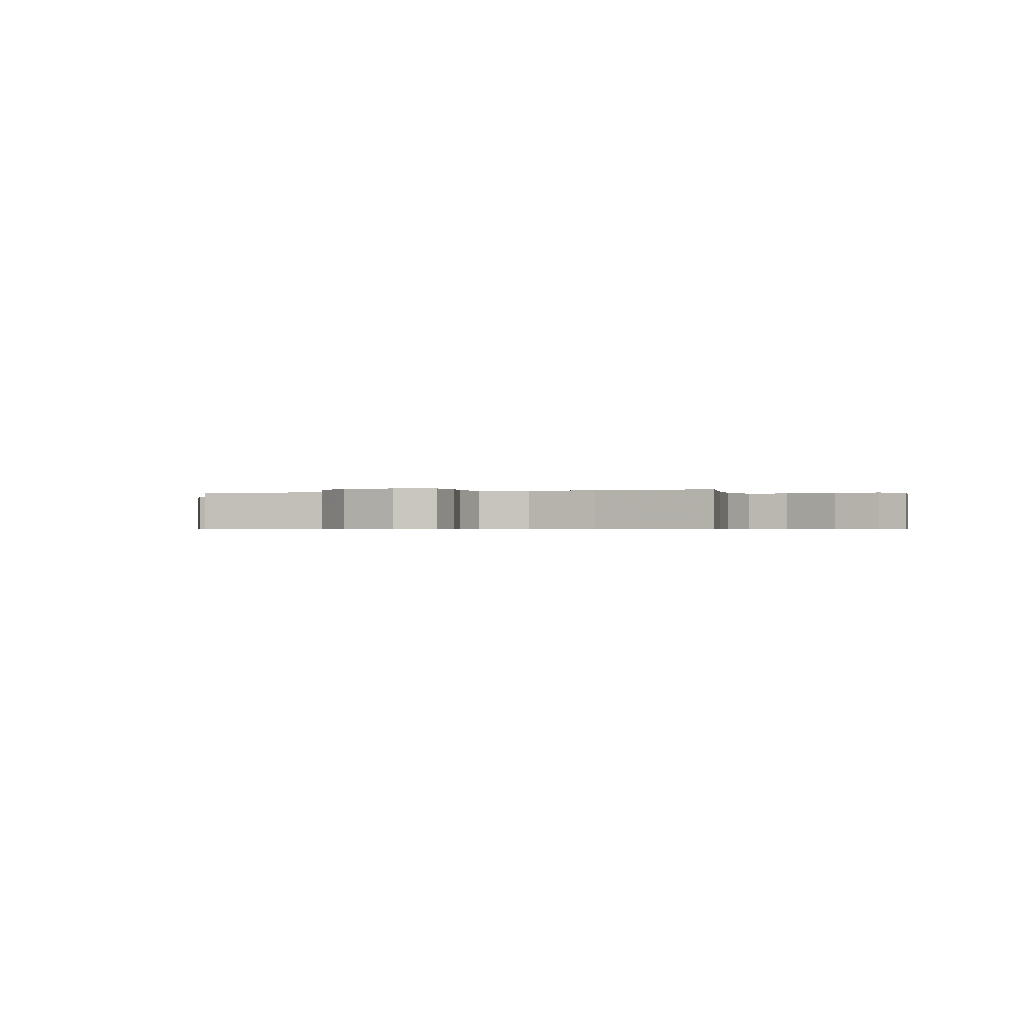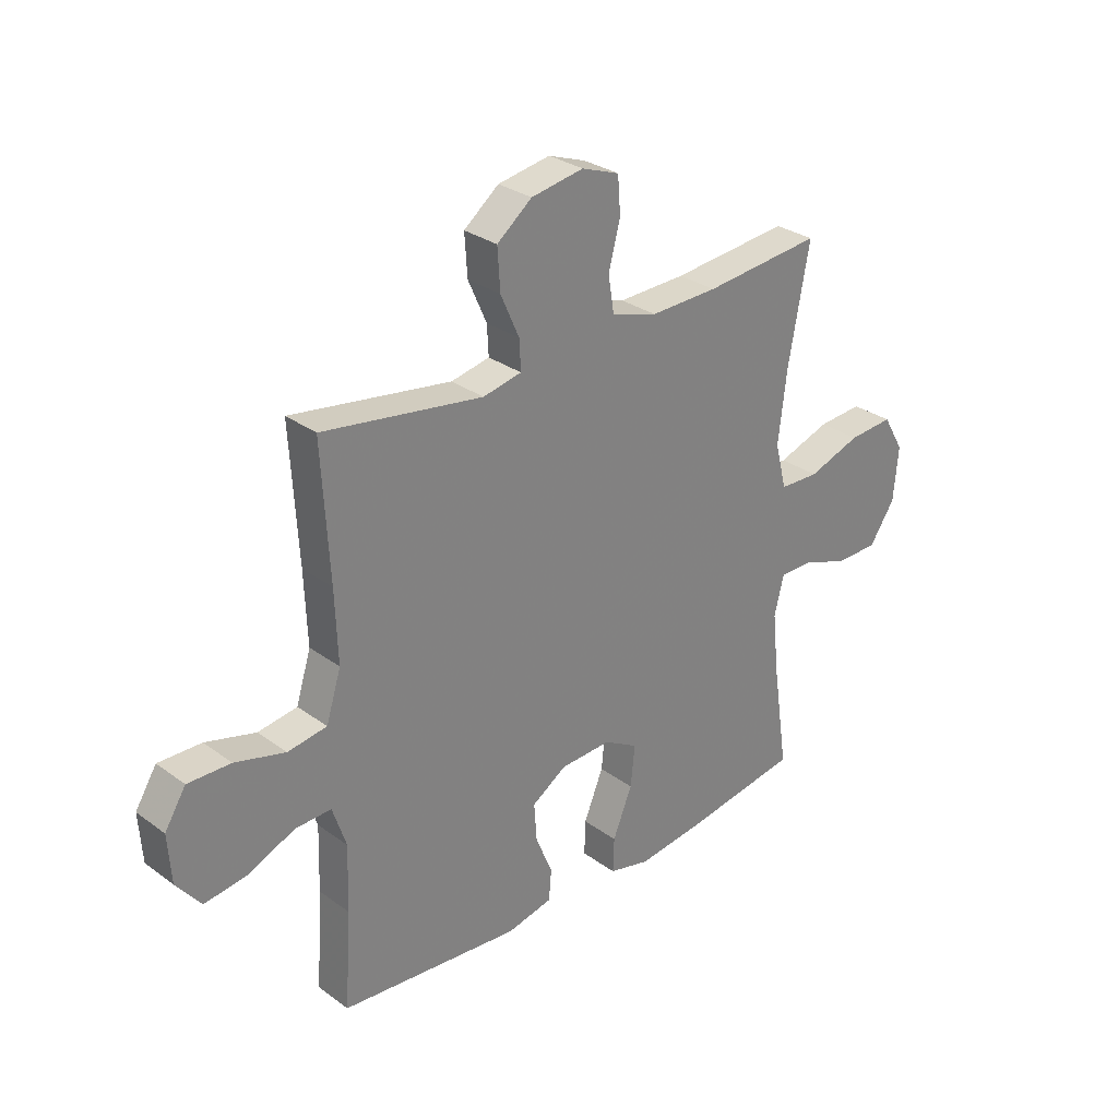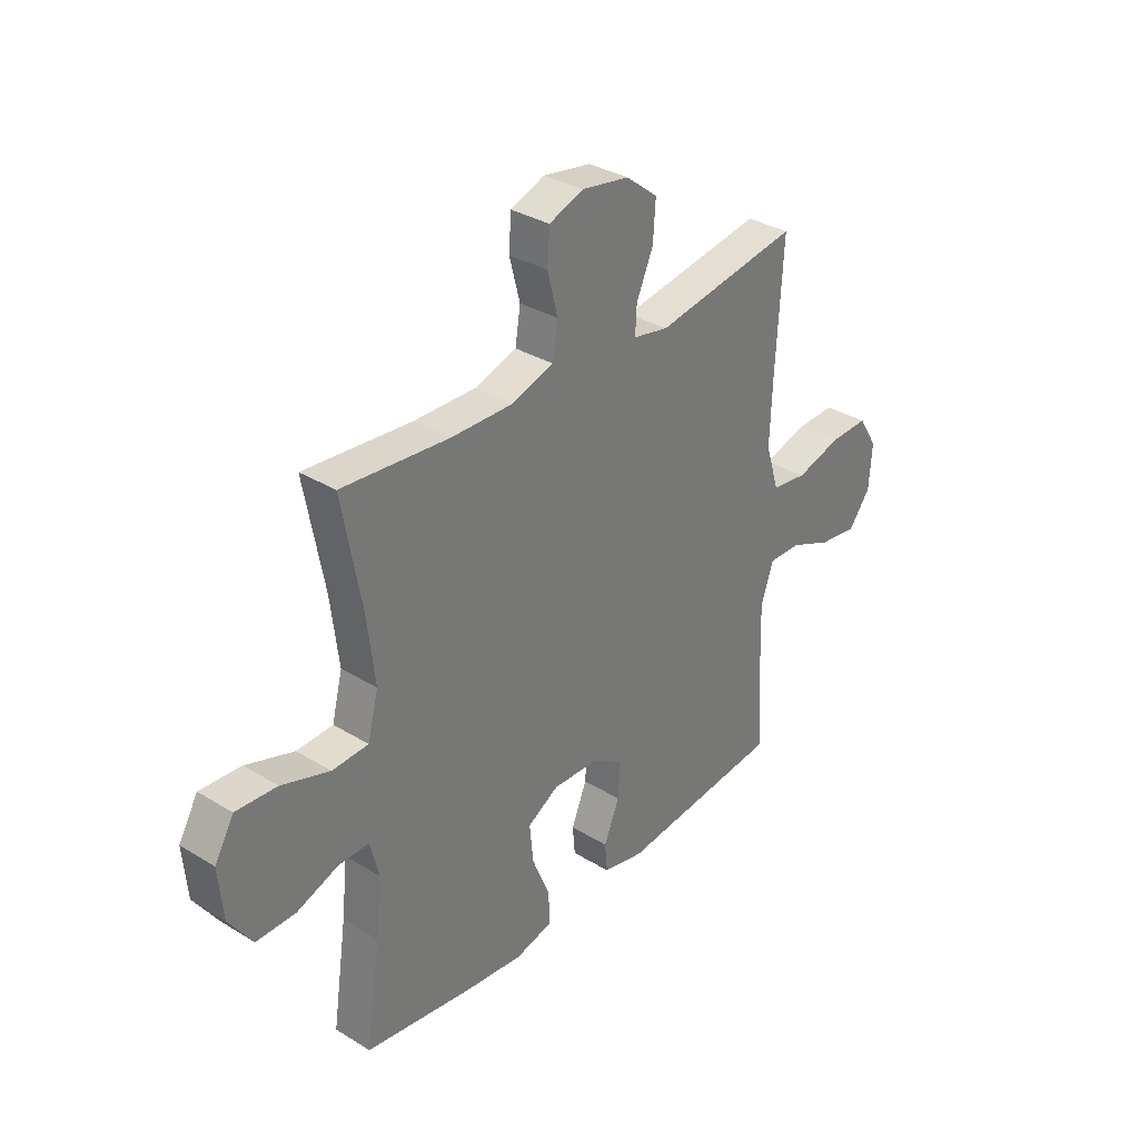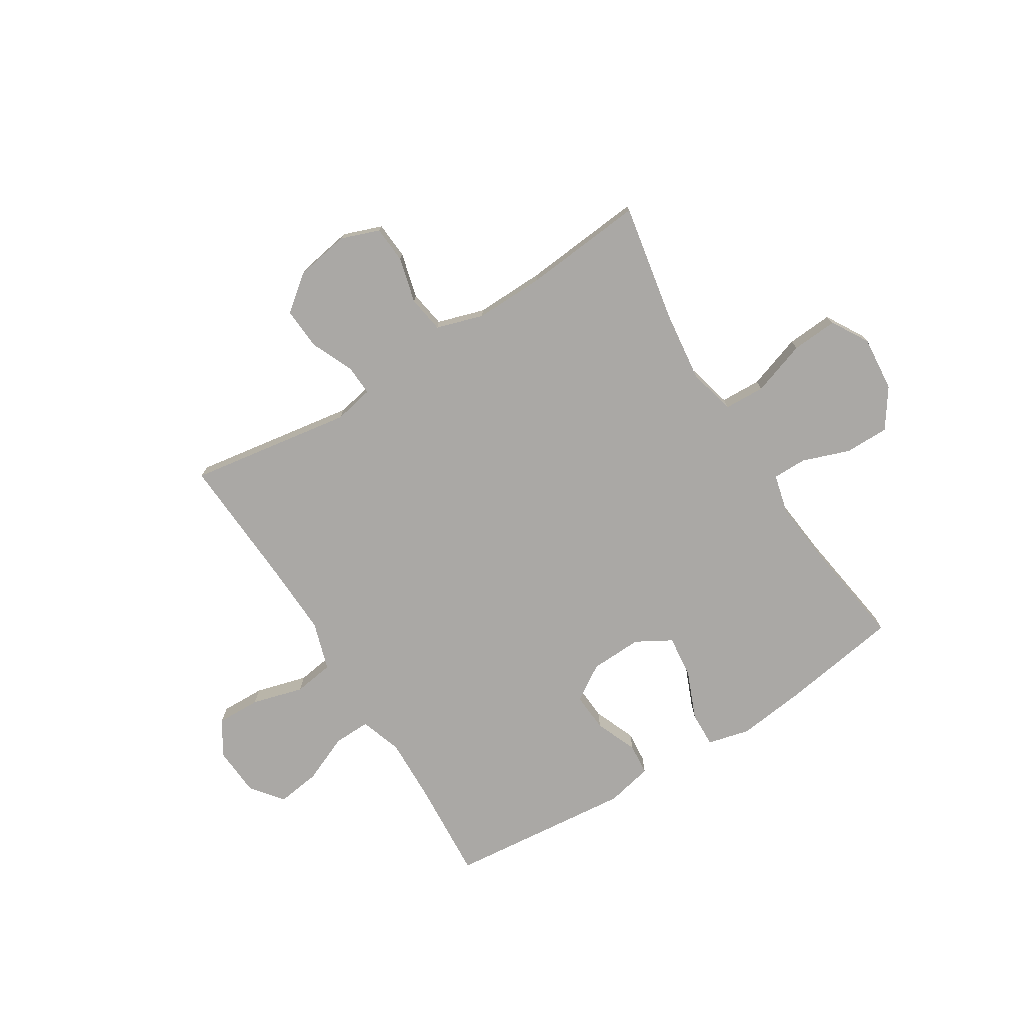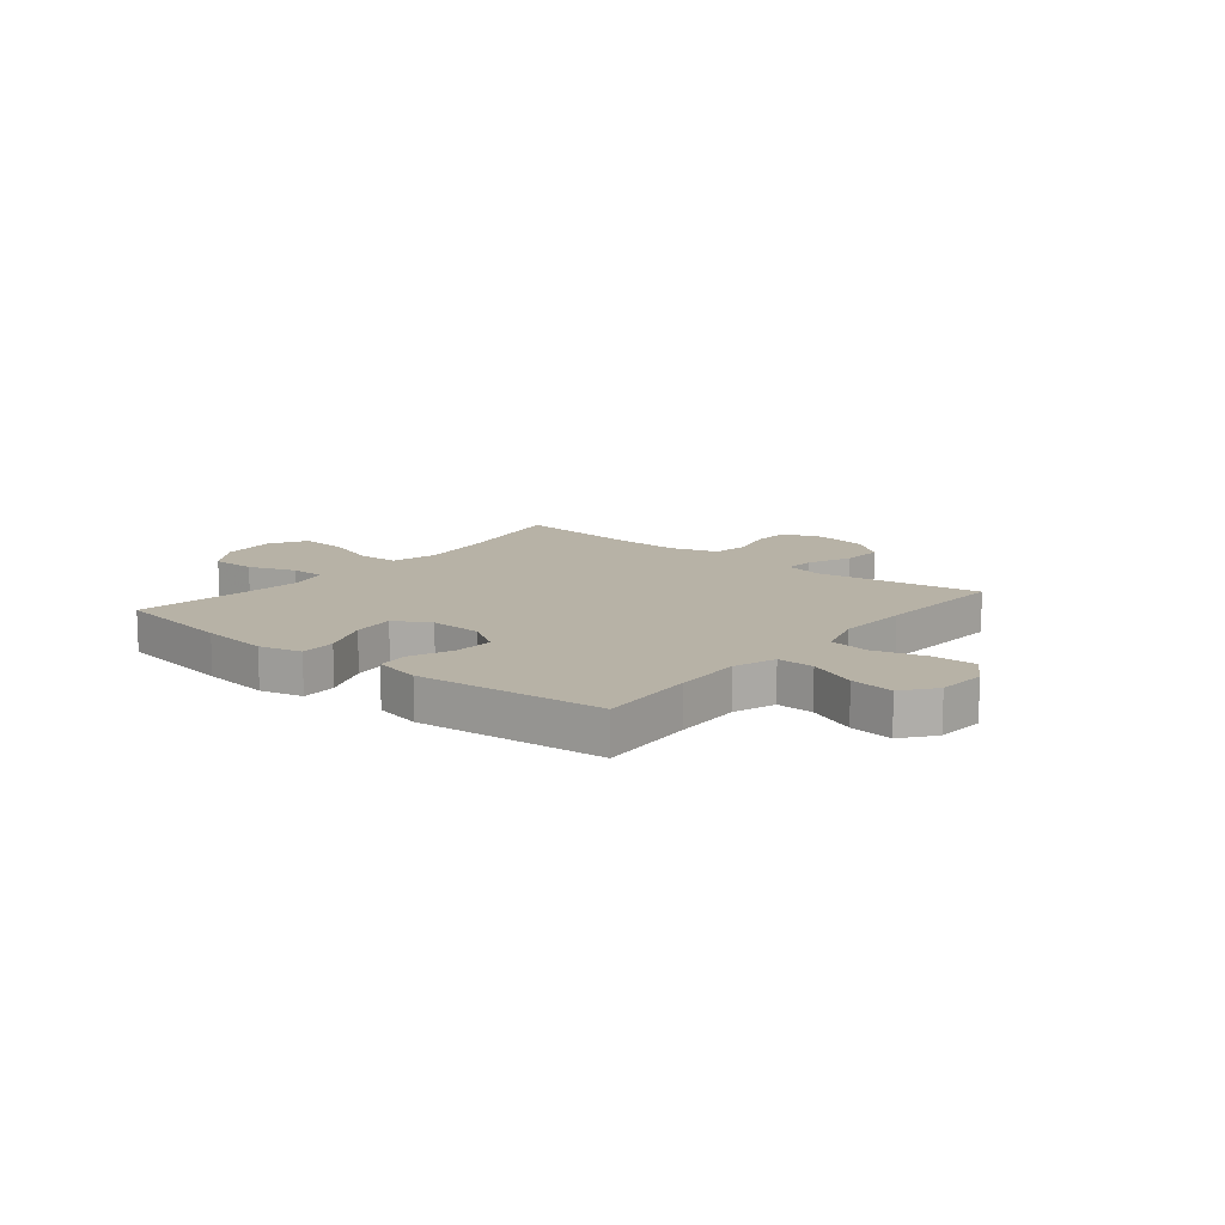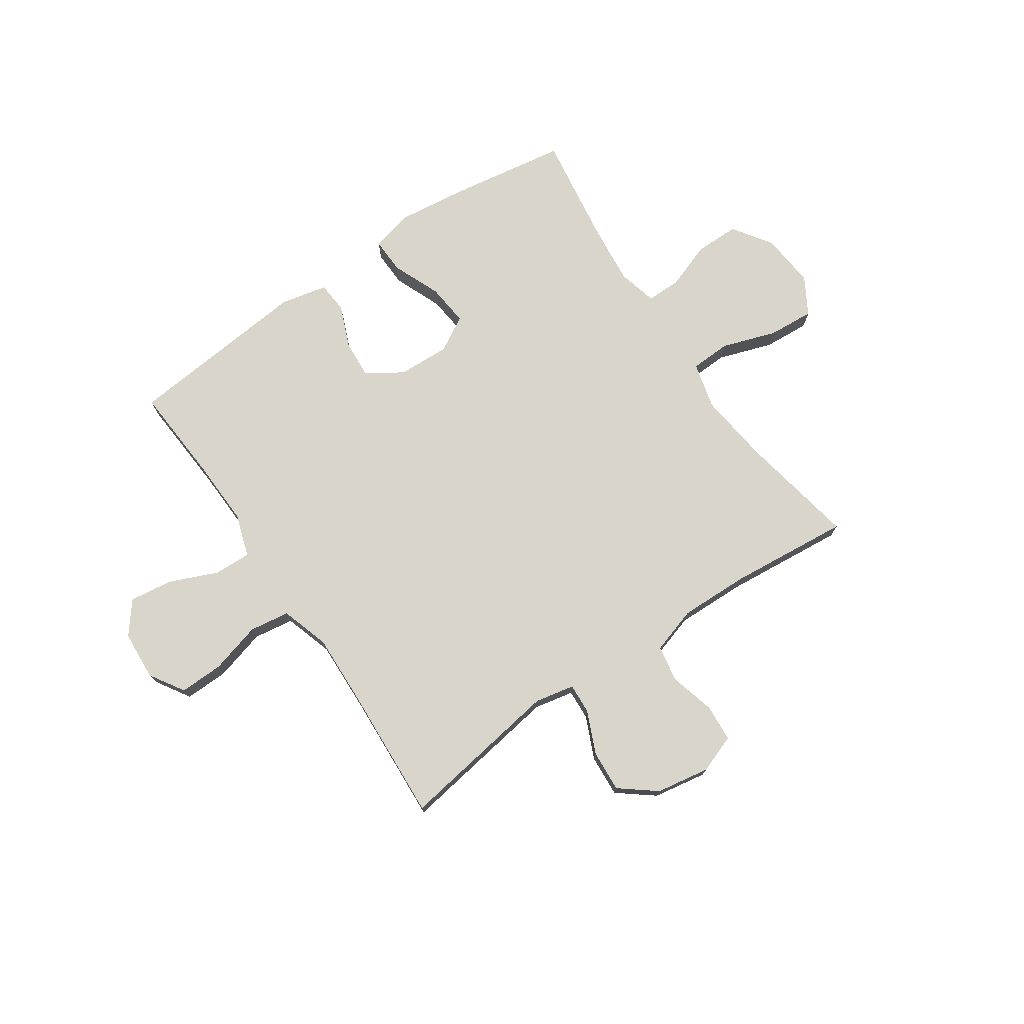
<metadata>
{"format":"obj","ext":"obj","renderer":"f3d","projection":"perspective","resolution":1024,"background":"white","views":[{"elev":-0.5,"azim":19.5,"up":"+Y"},{"elev":29.7,"azim":-43.2,"up":"+Z"},{"elev":33.4,"azim":129.9,"up":"+Z"},{"elev":-75.2,"azim":31.9,"up":"+Y"},{"elev":12.5,"azim":-140.9,"up":"+Y"},{"elev":74.5,"azim":-34.3,"up":"+Y"}]}
</metadata>
<code>
v 0.5 0.07 -0.5
v 0.279 0.07 -0.535
v 0.154 0.07 -0.55
v 0.076 0.07 -0.531
v 0.078 0.07 -0.465
v 0.115 0.07 -0.375
v 0.123 0.07 -0.297
v 0.058 0.07 -0.26
v -0.038 0.07 -0.264
v -0.104 0.07 -0.306
v -0.099 0.07 -0.378
v -0.067 0.07 -0.456
v -0.072 0.07 -0.514
v -0.158 0.07 -0.533
v -0.5 0.07 -0.5
v -0.488 0.07 -0.319
v -0.484 0.07 -0.196
v -0.51 0.07 -0.118
v -0.578 0.07 -0.12
v -0.667 0.07 -0.158
v -0.747 0.07 -0.169
v -0.793 0.07 -0.11
v -0.799 0.07 -0.019
v -0.759 0.07 0.045
v -0.678 0.07 0.043
v -0.583 0.07 0.017
v -0.509 0.07 0.028
v -0.481 0.07 0.118
v -0.486 0.07 0.252
v -0.5 0.07 0.5
v -0.198 0.07 0.453
v -0.125 0.07 0.468
v -0.128 0.07 0.524
v -0.163 0.07 0.603
v -0.168 0.07 0.68
v -0.102 0.07 0.732
v -0.003 0.07 0.749
v 0.068 0.07 0.723
v 0.073 0.07 0.655
v 0.051 0.07 0.571
v 0.062 0.07 0.503
v 0.149 0.07 0.476
v 0.277 0.07 0.479
v 0.5 0.07 0.5
v 0.46 0.07 0.284
v 0.444 0.07 0.15
v 0.466 0.07 0.064
v 0.541 0.07 0.061
v 0.641 0.07 0.095
v 0.726 0.07 0.101
v 0.766 0.07 0.033
v 0.757 0.07 -0.069
v 0.708 0.07 -0.141
v 0.626 0.07 -0.141
v 0.539 0.07 -0.11
v 0.476 0.07 -0.11
v 0.458 0.07 -0.183
v 0.47 0.07 -0.298
v 0.5 0 -0.5
v 0.279 0 -0.535
v 0.154 0 -0.55
v 0.076 0 -0.531
v 0.078 0 -0.465
v 0.115 0 -0.375
v 0.123 0 -0.297
v 0.058 0 -0.26
v -0.038 0 -0.264
v -0.104 0 -0.306
v -0.099 0 -0.378
v -0.067 0 -0.456
v -0.072 0 -0.514
v -0.158 0 -0.533
v -0.5 0 -0.5
v -0.488 0 -0.319
v -0.484 0 -0.196
v -0.51 0 -0.118
v -0.578 0 -0.12
v -0.667 0 -0.158
v -0.747 0 -0.169
v -0.793 0 -0.11
v -0.799 0 -0.019
v -0.759 0 0.045
v -0.678 0 0.043
v -0.583 0 0.017
v -0.509 0 0.028
v -0.481 0 0.118
v -0.486 0 0.252
v -0.5 0 0.5
v -0.198 0 0.453
v -0.125 0 0.468
v -0.128 0 0.524
v -0.163 0 0.603
v -0.168 0 0.68
v -0.102 0 0.732
v -0.003 0 0.749
v 0.068 0 0.723
v 0.073 0 0.655
v 0.051 0 0.571
v 0.062 0 0.503
v 0.149 0 0.476
v 0.277 0 0.479
v 0.5 0 0.5
v 0.46 0 0.284
v 0.444 0 0.15
v 0.466 0 0.064
v 0.541 0 0.061
v 0.641 0 0.095
v 0.726 0 0.101
v 0.766 0 0.033
v 0.757 0 -0.069
v 0.708 0 -0.141
v 0.626 0 -0.141
v 0.539 0 -0.11
v 0.476 0 -0.11
v 0.458 0 -0.183
v 0.47 0 -0.298
f 53 54 55
f 52 53 55
f 51 52 55
f 50 51 55
f 49 50 55
f 48 49 55
f 47 48 55 56
f 46 47 56 57
f 43 44 45
f 42 43 45 46
f 41 42 46 57
f 38 39 40
f 37 38 40
f 36 37 40
f 35 36 40
f 34 35 40
f 33 34 40
f 32 33 40 41
f 41 57 58
f 32 41 58
f 31 32 58
f 24 25 26
f 23 24 26
f 22 23 26
f 21 22 26
f 20 21 26
f 19 20 26
f 18 19 26 27
f 17 18 27 28
f 14 15 16
f 13 14 16
f 12 13 16
f 11 12 16
f 10 11 16 17
f 9 10 17 28
f 4 5 6
f 3 4 6
f 2 3 6
f 1 2 6
f 58 1 6
f 58 6 7
f 58 7 8
f 31 58 8
f 30 31 8
f 29 30 8
f 8 9 28 29
f 113 112 111
f 113 111 110
f 113 110 109
f 113 109 108
f 113 108 107
f 113 107 106
f 114 113 106 105
f 115 114 105 104
f 103 102 101
f 104 103 101 100
f 115 104 100 99
f 98 97 96
f 98 96 95
f 98 95 94
f 98 94 93
f 98 93 92
f 98 92 91
f 99 98 91 90
f 116 115 99
f 116 99 90
f 116 90 89
f 84 83 82
f 84 82 81
f 84 81 80
f 84 80 79
f 84 79 78
f 84 78 77
f 85 84 77 76
f 86 85 76 75
f 74 73 72
f 74 72 71
f 74 71 70
f 74 70 69
f 75 74 69 68
f 86 75 68 67
f 64 63 62
f 64 62 61
f 64 61 60
f 64 60 59
f 64 59 116
f 65 64 116
f 66 65 116
f 66 116 89
f 66 89 88
f 66 88 87
f 87 86 67 66
f 1 59 60 2
f 2 60 61 3
f 3 61 62 4
f 4 62 63 5
f 5 63 64 6
f 6 64 65 7
f 7 65 66 8
f 8 66 67 9
f 9 67 68 10
f 10 68 69 11
f 11 69 70 12
f 12 70 71 13
f 13 71 72 14
f 14 72 73 15
f 15 73 74 16
f 16 74 75 17
f 17 75 76 18
f 18 76 77 19
f 19 77 78 20
f 20 78 79 21
f 21 79 80 22
f 22 80 81 23
f 23 81 82 24
f 24 82 83 25
f 25 83 84 26
f 26 84 85 27
f 27 85 86 28
f 28 86 87 29
f 29 87 88 30
f 30 88 89 31
f 31 89 90 32
f 32 90 91 33
f 33 91 92 34
f 34 92 93 35
f 35 93 94 36
f 36 94 95 37
f 37 95 96 38
f 38 96 97 39
f 39 97 98 40
f 40 98 99 41
f 41 99 100 42
f 42 100 101 43
f 43 101 102 44
f 44 102 103 45
f 45 103 104 46
f 46 104 105 47
f 47 105 106 48
f 48 106 107 49
f 49 107 108 50
f 50 108 109 51
f 51 109 110 52
f 52 110 111 53
f 53 111 112 54
f 54 112 113 55
f 55 113 114 56
f 56 114 115 57
f 57 115 116 58
f 58 116 59 1

</code>
